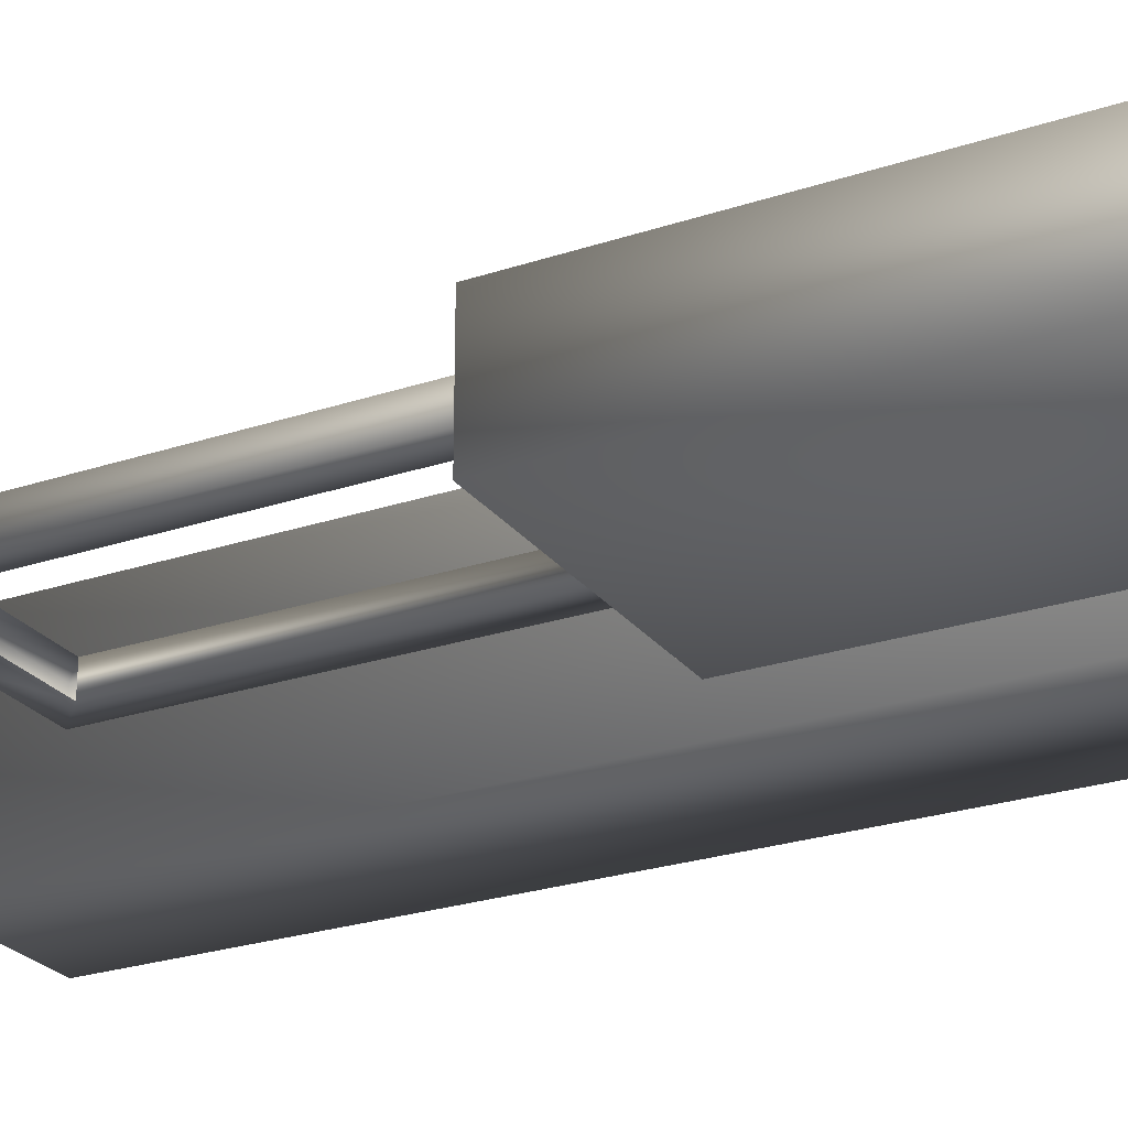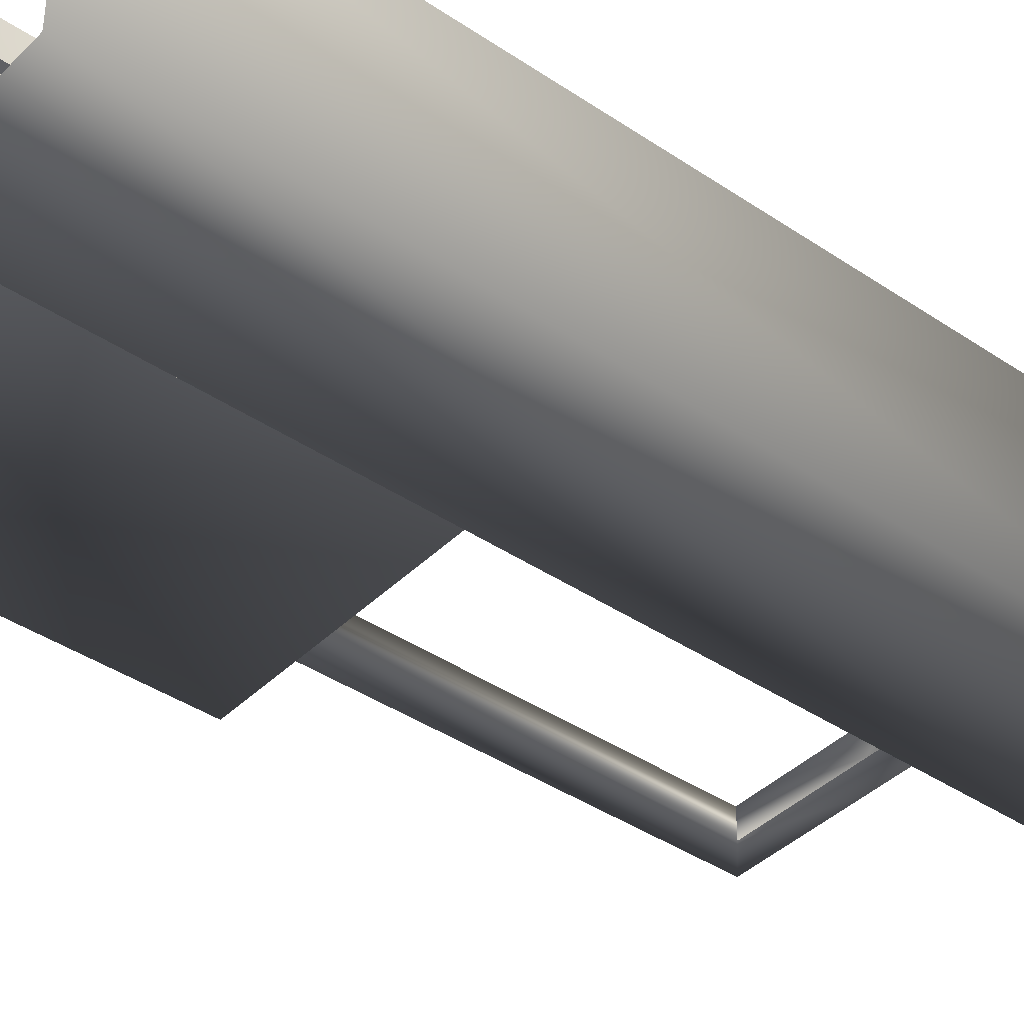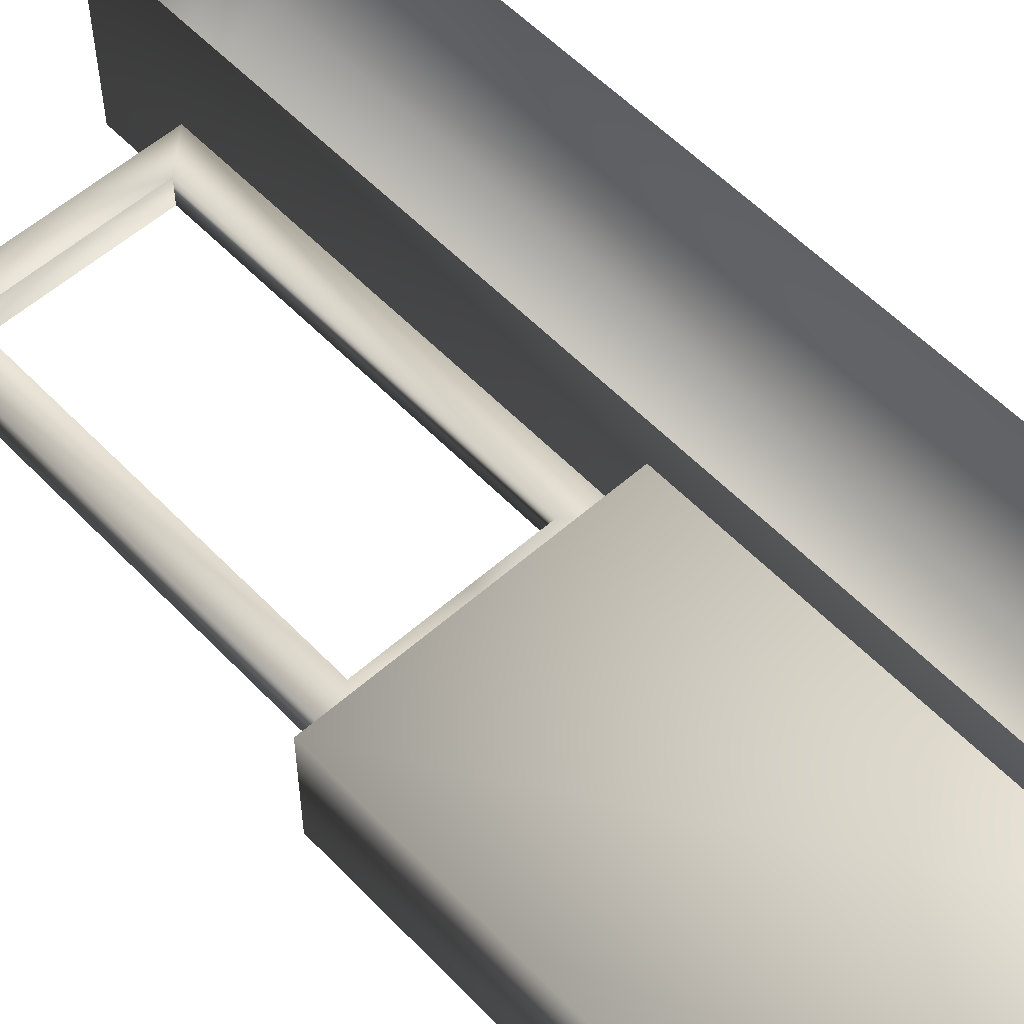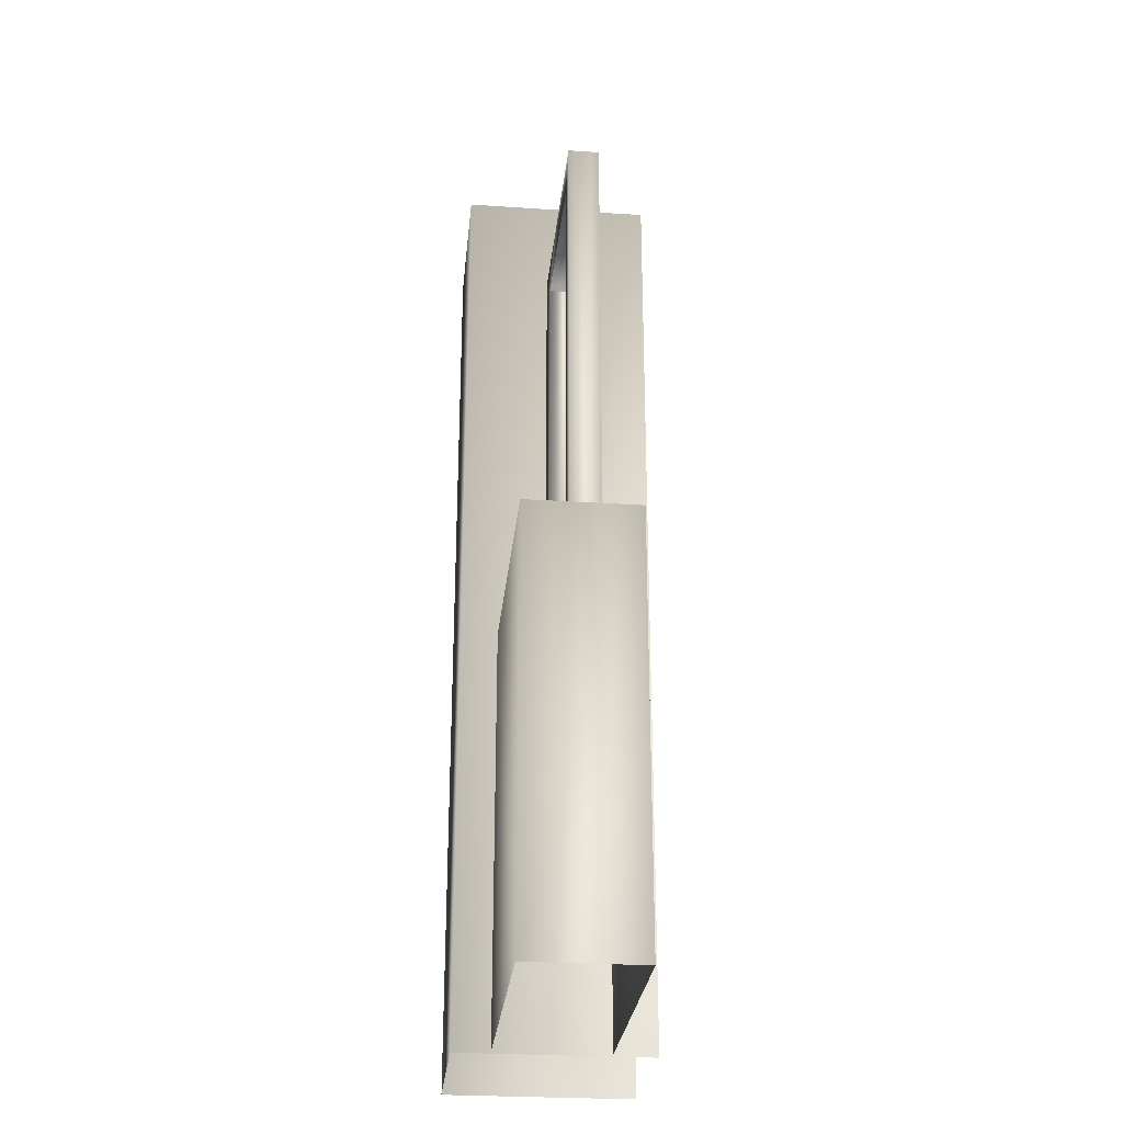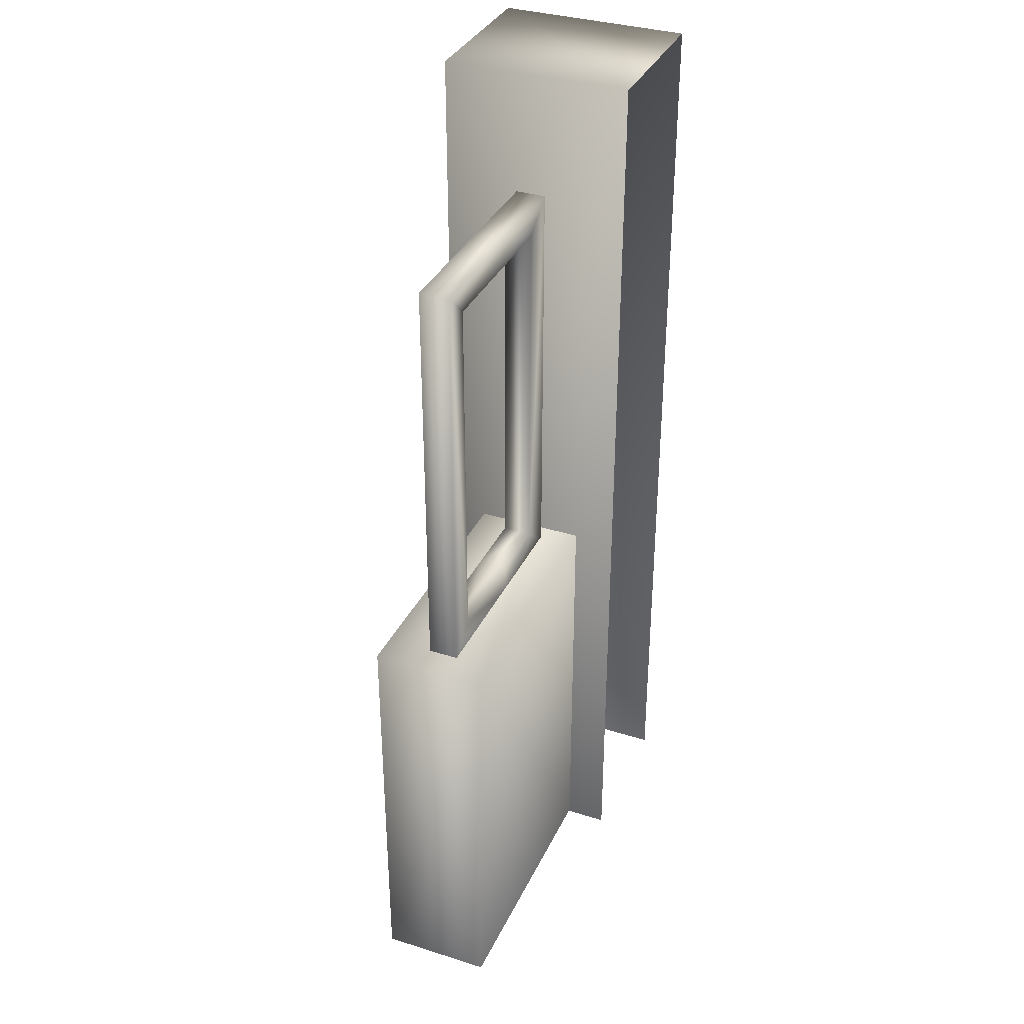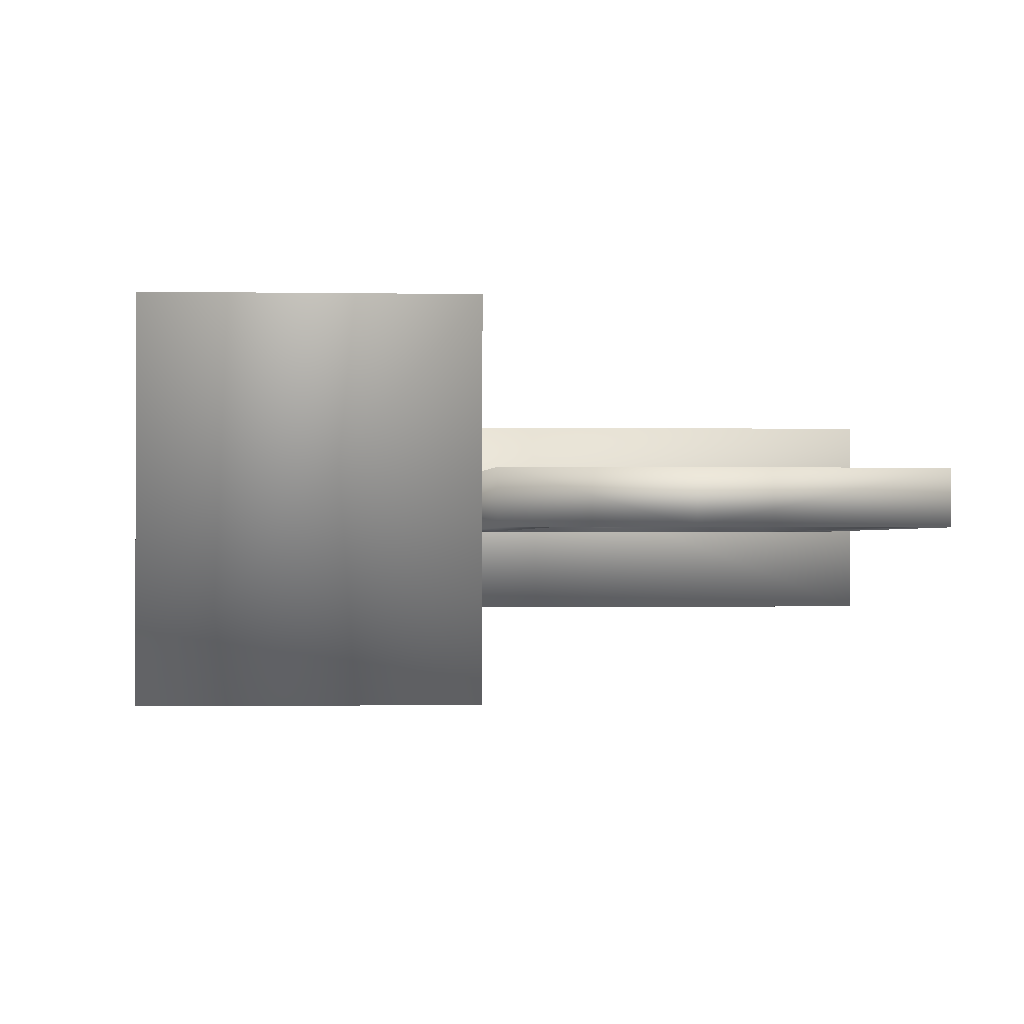
<metadata>
{"format":"obj","ext":"obj","renderer":"f3d","projection":"perspective","resolution":1024,"background":"white","views":[{"elev":-25.4,"azim":-61.8,"up":"+Z"},{"elev":-40.1,"azim":50.2,"up":"+Z"},{"elev":56.0,"azim":-42.8,"up":"+Z"},{"elev":-27.8,"azim":-95.7,"up":"+Y"},{"elev":34.9,"azim":-67.3,"up":"+Y"},{"elev":-0.7,"azim":174.7,"up":"+Z"}]}
</metadata>
<code>
g fcbg_cityforest_007_fence_01
v 0.179 2.936 0.295
v 0.6743 2.936 -0.295
v 0.6743 2.936 0.295
v 0.179 2.936 -0.295
v 0.6743 -0.00662 -0.295
v 0.6743 -0.00662 0.295
v 0.6743 2.936 0.295
v 0.179 -0.00662 -0.295
v 0.179 2.936 0.295
v 0.179 -0.00662 0.295
v 0.2074 1.294 0.1643
v -0.6743 1.294 0.1643
v -0.6743 1.294 -0.1803
v 0.2074 1.294 -0.1803
v -0.6743 -4.792e-05 -0.1803
v 0.2074 -4.792e-05 -0.1803
v -0.6743 1.294 0.1643
v -0.6743 -7.546e-05 0.1643
v -0.6743 1.294 0.1643
v 0.2074 1.294 0.1643
v 0.2074 -7.546e-05 0.1643
v -0.6743 -7.546e-05 0.1643
v -0.4867 1.373 -0.03606
v -0.5857 1.278 -0.03685
v -0.1855 1.278 -0.03685
v -0.1855 1.373 -0.03606
v -0.4867 1.373 0.05194
v -0.1855 1.373 0.05194
v 0.02651 1.373 0.05194
v 0.02651 1.373 -0.03606
v 0.1256 1.278 -0.03685
v -0.4867 2.486 -0.03606
v -0.4867 1.373 0.05194
v -0.4867 2.486 0.05194
v -0.4867 1.373 -0.03606
v -0.5857 2.576 -0.03685
v -0.1855 2.576 -0.03685
v -0.5857 1.278 -0.03685
v -0.5857 1.278 0.05625
v -0.5857 2.576 0.05626
v -0.1855 2.486 -0.03606
v -0.1855 2.576 0.05626
v 0.1256 2.576 0.05626
v 0.02651 2.486 -0.03606
v 0.1256 2.576 -0.03685
v 0.1256 1.278 0.05625
v 0.1256 1.278 -0.03685
v 0.02651 1.373 -0.03606
v 0.02651 1.373 0.05194
v 0.02651 2.486 0.05194
v -0.5857 2.576 0.05626
v -0.4867 1.373 0.05194
v -0.5857 1.278 0.05625
v -0.4867 2.486 0.05194
v -0.1855 2.576 0.05626
v -0.1855 2.486 0.05194
v 0.02651 2.486 0.05194
v 0.1256 2.576 0.05626
v 0.02651 1.373 0.05194
v 0.1256 1.278 0.05625
v -0.1855 1.278 0.05635
v -0.5857 1.278 0.05625
v -0.4867 1.373 0.05194
v -0.1855 1.373 0.05194
v 0.02651 1.373 0.05194
v 0.1256 1.278 0.05625
g fcbg_cityforest_007_fence_01_0
f 3 2 1
f 2 4 1
f 4 2 5
f 5 2 6
f 2 7 6
f 8 4 5
f 9 4 8
f 10 9 8
f 13 12 11
f 14 13 11
f 13 14 15
f 14 16 15
f 13 15 17
f 15 18 17
f 21 20 19
f 22 21 19
f 25 24 23
f 26 25 23
f 26 23 27
f 28 26 27
f 28 29 26
f 29 30 26
f 26 30 25
f 30 31 25
f 34 33 32
f 33 35 32
f 32 35 36
f 32 36 37
f 35 38 36
f 38 39 36
f 39 40 36
f 36 40 37
f 41 32 37
f 40 42 37
f 37 42 43
f 44 41 37
f 45 37 43
f 45 44 37
f 43 46 45
f 46 47 45
f 47 48 45
f 48 44 45
f 48 49 44
f 49 50 44
f 53 52 51
f 52 54 51
f 51 54 55
f 54 56 55
f 55 56 57
f 58 55 57
f 57 59 58
f 59 60 58
f 63 62 61
f 64 63 61
f 64 61 65
f 61 66 65

</code>
